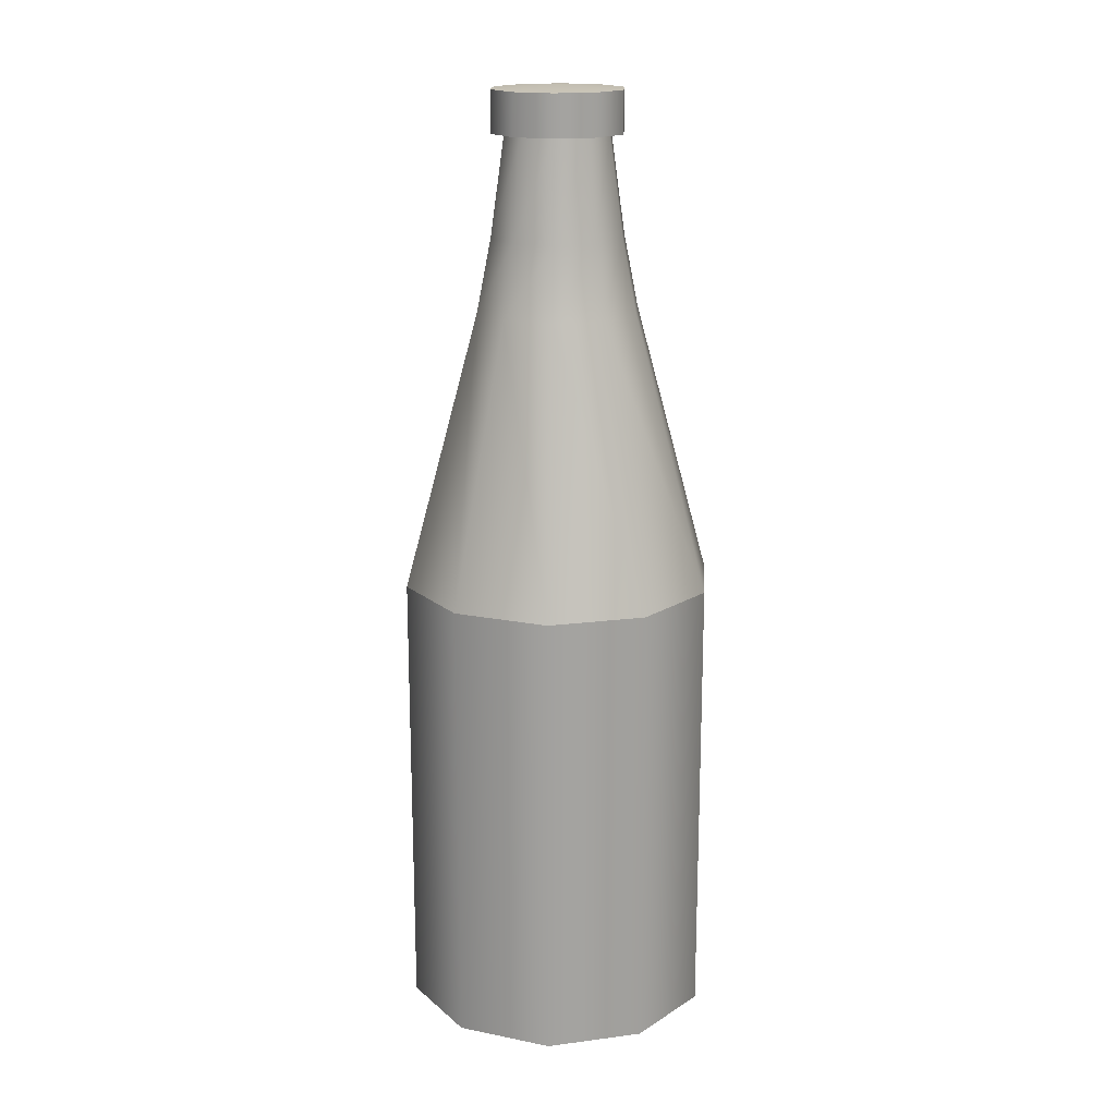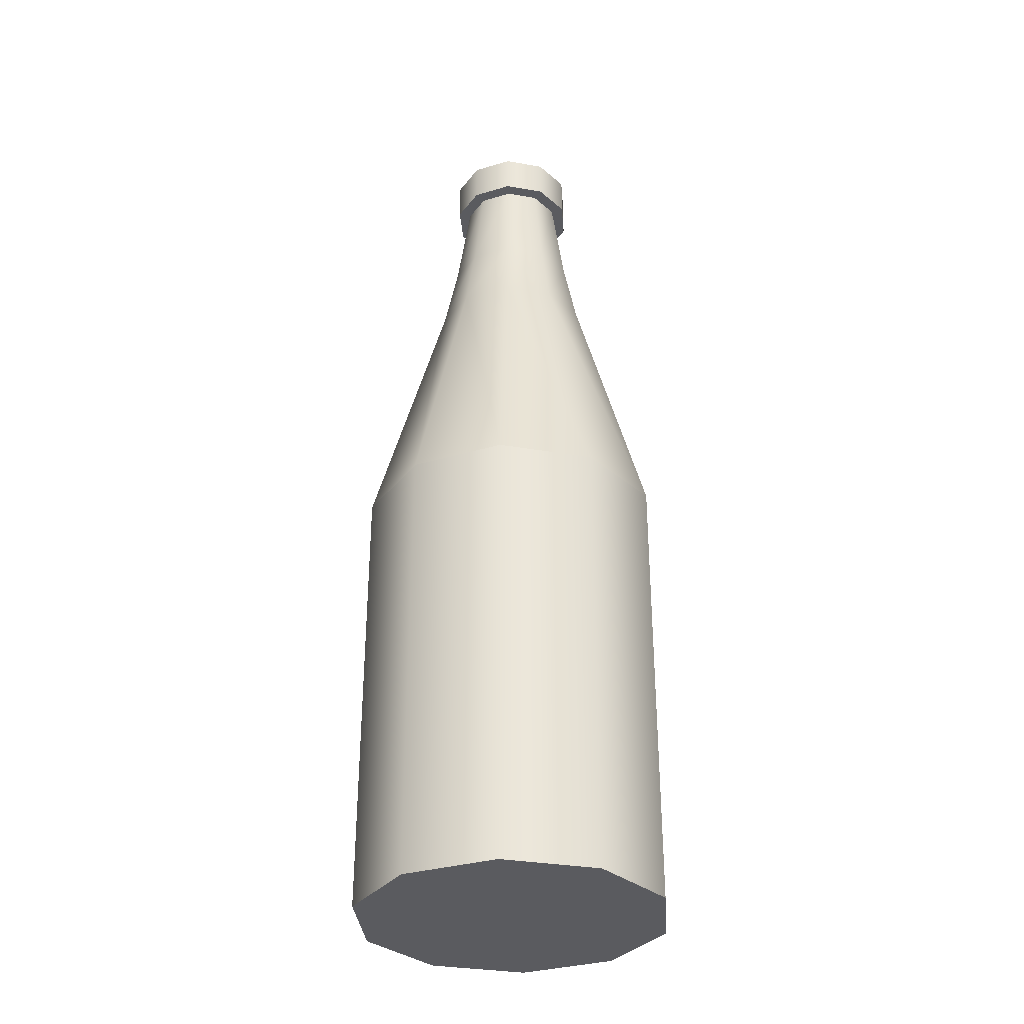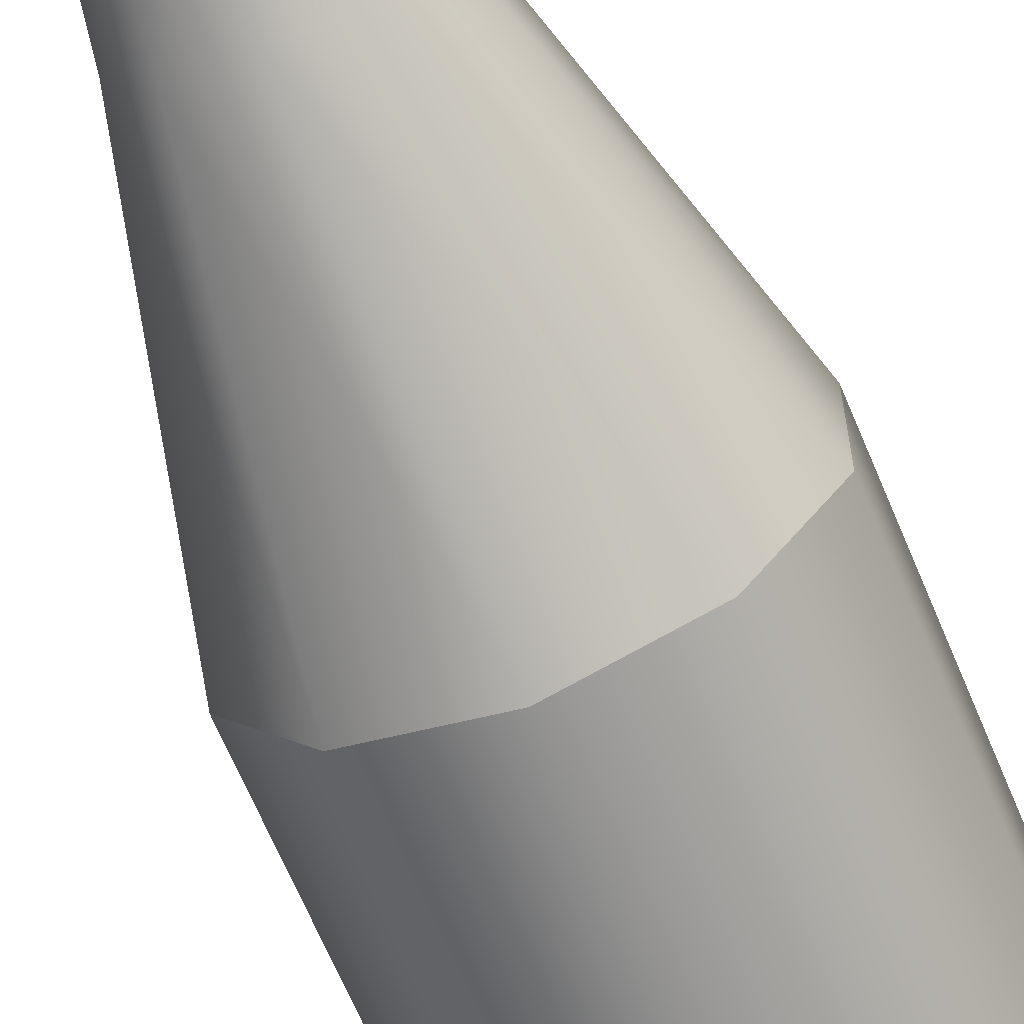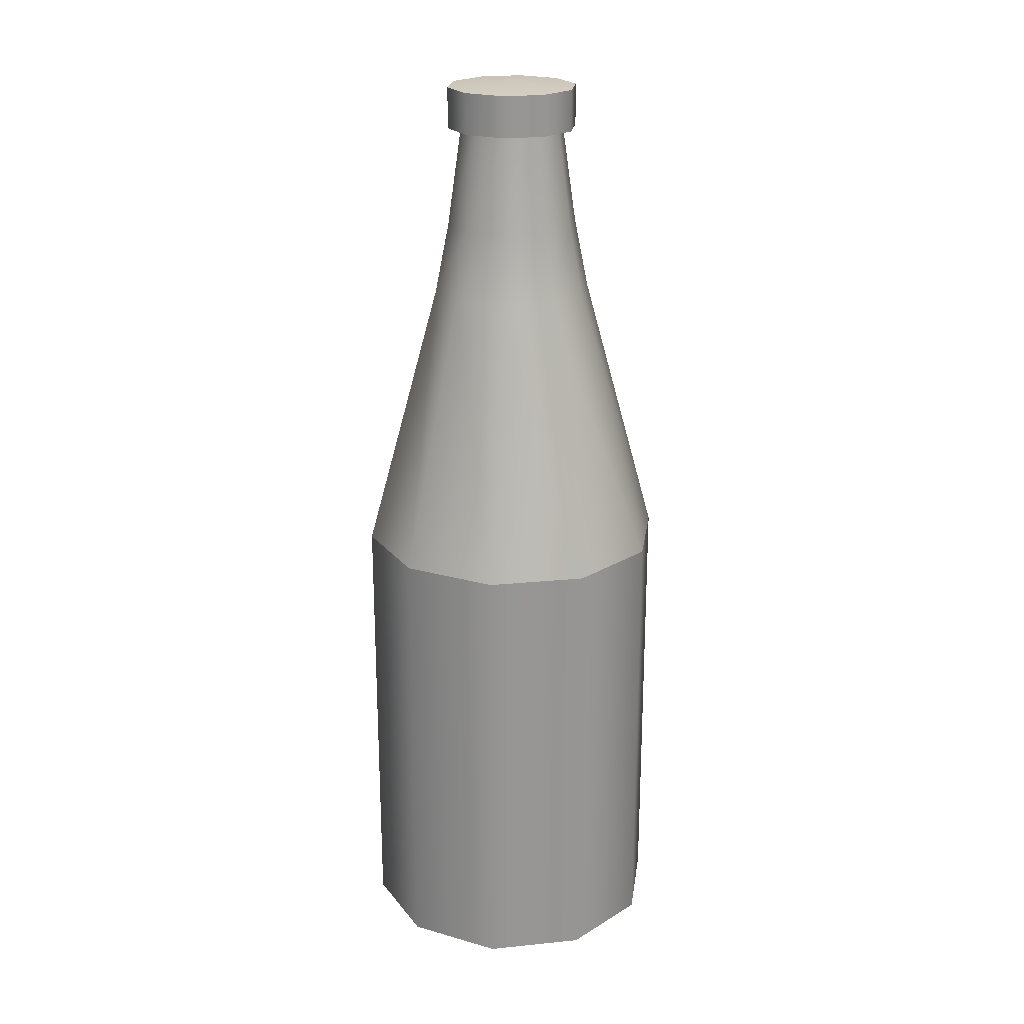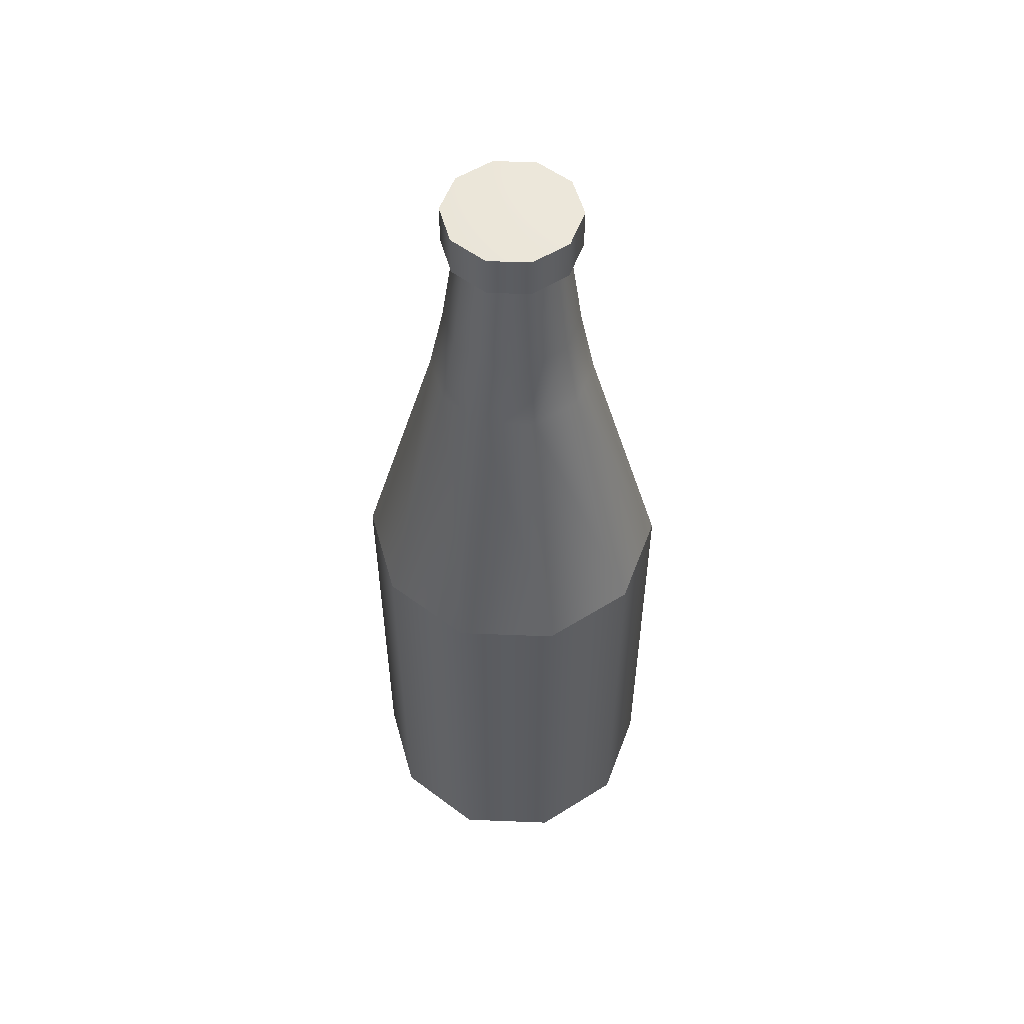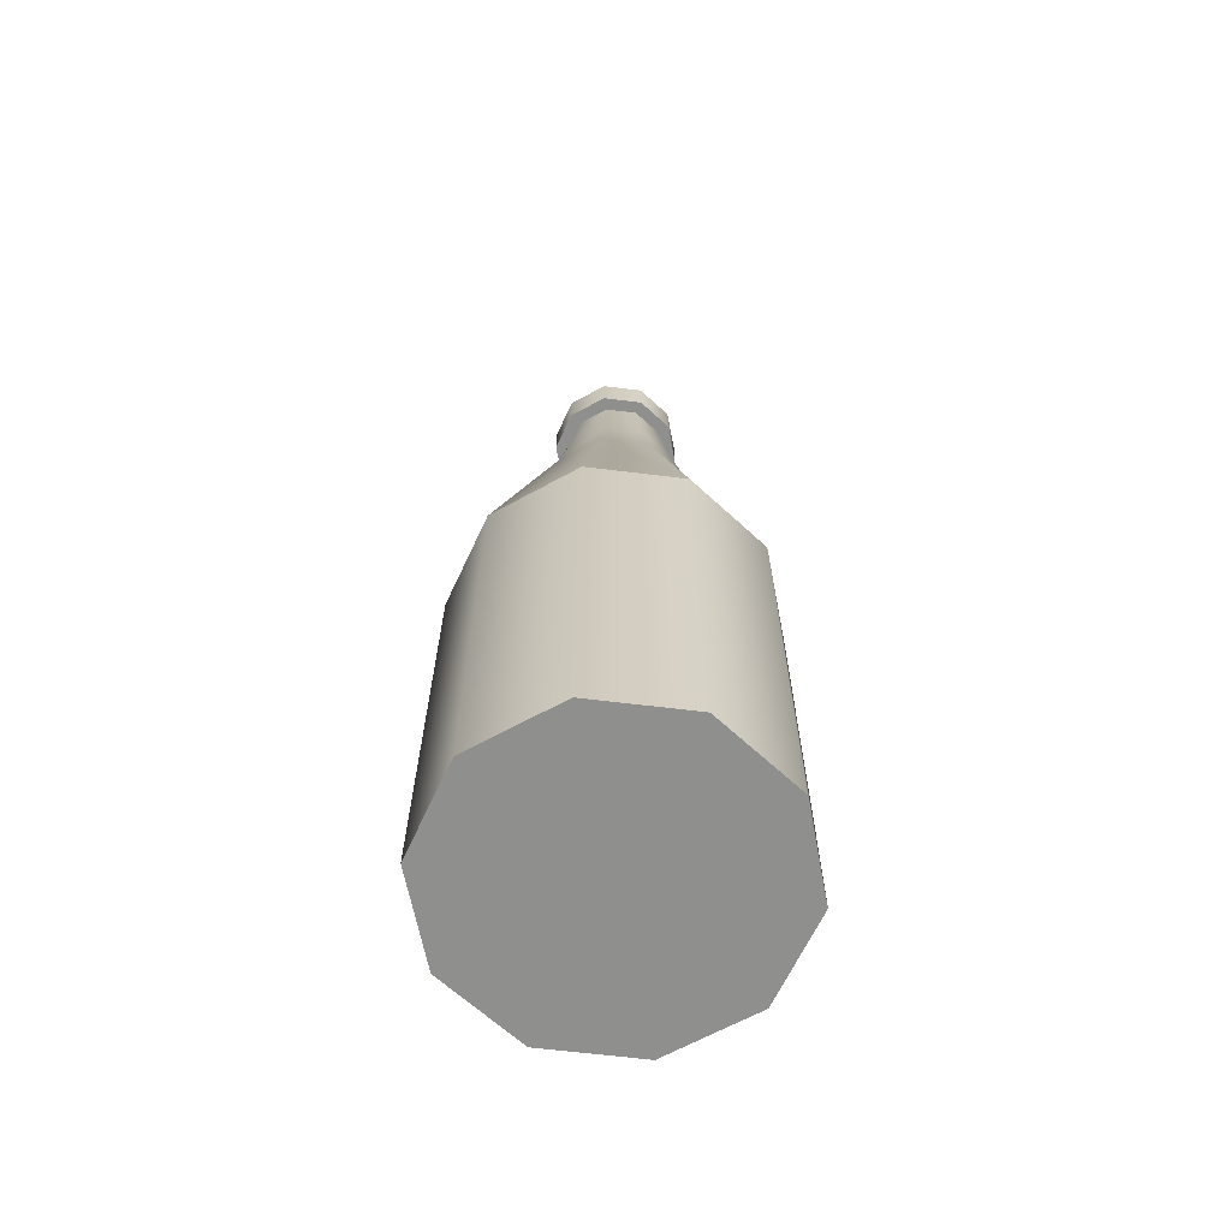
<metadata>
{"format":"obj","ext":"obj","renderer":"f3d","projection":"perspective","resolution":1024,"background":"white","views":[{"elev":17.5,"azim":-68.4,"up":"+Y"},{"elev":-32.8,"azim":148.5,"up":"+Y"},{"elev":-65.9,"azim":-157.4,"up":"+Z"},{"elev":22.4,"azim":-63.9,"up":"+Y"},{"elev":54.5,"azim":164.4,"up":"+Y"},{"elev":-65.3,"azim":-61.0,"up":"+Y"}]}
</metadata>
<code>
g default
v 0.0341 -0.04785 -0.01108
v 0.02107 -0.04785 -0.02901
v -0 -0.04785 -0.03585
v -0.02107 -0.04785 -0.02901
v -0.0341 -0.04785 -0.01108
v -0.0341 -0.04785 0.01108
v -0.02107 -0.04785 0.02901
v -0 -0.04785 0.03585
v 0.02107 -0.04785 0.02901
v 0.0341 -0.04785 0.01108
v 0.0341 0.05585 -0.01108
v 0.02107 0.05585 -0.02901
v -0 0.05585 -0.03585
v -0.02107 0.05585 -0.02901
v -0.0341 0.05585 -0.01108
v -0.0341 0.05585 0.01108
v -0.02107 0.05585 0.02901
v -0 0.05585 0.03585
v 0.02107 0.05585 0.02901
v 0.0341 0.05585 0.01108
v -0 -0.04785 -0
v 0.01153 0.1576 -0.003746
v 0.007125 0.1576 -0.009807
v -0 0.1576 -0.01212
v -0.007125 0.1576 -0.009807
v -0.01153 0.1576 -0.003746
v -0.01153 0.1576 0.003746
v -0.007125 0.1576 0.009807
v -0 0.1576 0.01212
v 0.007125 0.1576 0.009807
v 0.01153 0.1576 0.003746
v 0.01439 0.1576 -0.004677
v 0.008897 0.1576 -0.01225
v -0 0.1576 -0.01514
v -0.008897 0.1576 -0.01225
v -0.01439 0.1576 -0.004677
v -0.01439 0.1576 0.004677
v -0.008897 0.1576 0.01225
v -0 0.1576 0.01514
v 0.008897 0.1576 0.01225
v 0.01439 0.1576 0.004677
v 0.01439 0.167 -0.004677
v 0.008897 0.167 -0.01225
v -0 0.167 -0.01514
v -0.008897 0.167 -0.01225
v -0.01439 0.167 -0.004677
v -0.01439 0.167 0.004677
v -0.008897 0.167 0.01225
v -0 0.167 0.01514
v 0.008897 0.167 0.01225
v 0.01439 0.167 0.004677
v -0 0.1678 -0
v 0.0177 0.1186 -0.00575
v 0.01094 0.1186 -0.01505
v -0 0.1186 -0.01861
v -0.01094 0.1186 -0.01505
v -0.0177 0.1186 -0.00575
v -0.0177 0.1186 0.00575
v -0.01094 0.1186 0.01505
v -0 0.1186 0.01861
v 0.01094 0.1186 0.01505
v 0.0177 0.1186 0.00575
v 0.01458 0.135 -0.004738
v 0.01458 0.135 0.004738
v 0.009011 0.135 0.0124
v -0 0.135 0.01533
v -0.009011 0.135 0.0124
v -0.01458 0.135 0.004738
v -0.01458 0.135 -0.004738
v -0.009011 0.135 -0.0124
v -0 0.135 -0.01533
v 0.009011 0.135 -0.0124
g Bottle02_LP KMBottle_02
f 11 1 2 12
f 12 2 3 13
f 13 3 4 14
f 14 4 5 15
f 15 5 6 16
f 16 6 7 17
f 17 7 8 18
f 18 8 9 19
f 19 9 10 20
f 20 10 1 11
f 2 1 21
f 3 2 21
f 4 3 21
f 5 4 21
f 6 5 21
f 7 6 21
f 8 7 21
f 9 8 21
f 10 9 21
f 1 10 21
f 72 63 53 54
f 71 72 54 55
f 70 71 55 56
f 69 70 56 57
f 68 69 57 58
f 67 68 58 59
f 66 67 59 60
f 65 66 60 61
f 64 65 61 62
f 63 64 62 53
f 32 22 23 33
f 33 23 24 34
f 34 24 25 35
f 35 25 26 36
f 36 26 27 37
f 37 27 28 38
f 38 28 29 39
f 39 29 30 40
f 40 30 31 41
f 41 31 22 32
f 42 32 33 43
f 43 33 34 44
f 44 34 35 45
f 45 35 36 46
f 46 36 37 47
f 47 37 38 48
f 48 38 39 49
f 49 39 40 50
f 50 40 41 51
f 51 41 32 42
f 52 46 47
f 52 47 48
f 51 42 52
f 52 48 49
f 42 43 52
f 52 49 50
f 43 44 52
f 52 50 51
f 44 45 52
f 45 46 52
f 12 54 53 11
f 13 55 54 12
f 14 56 55 13
f 15 57 56 14
f 16 58 57 15
f 17 59 58 16
f 18 60 59 17
f 19 61 60 18
f 20 62 61 19
f 11 53 62 20
f 22 31 64 63
f 31 30 65 64
f 30 29 66 65
f 29 28 67 66
f 28 27 68 67
f 27 26 69 68
f 26 25 70 69
f 25 24 71 70
f 24 23 72 71
f 23 22 63 72

</code>
